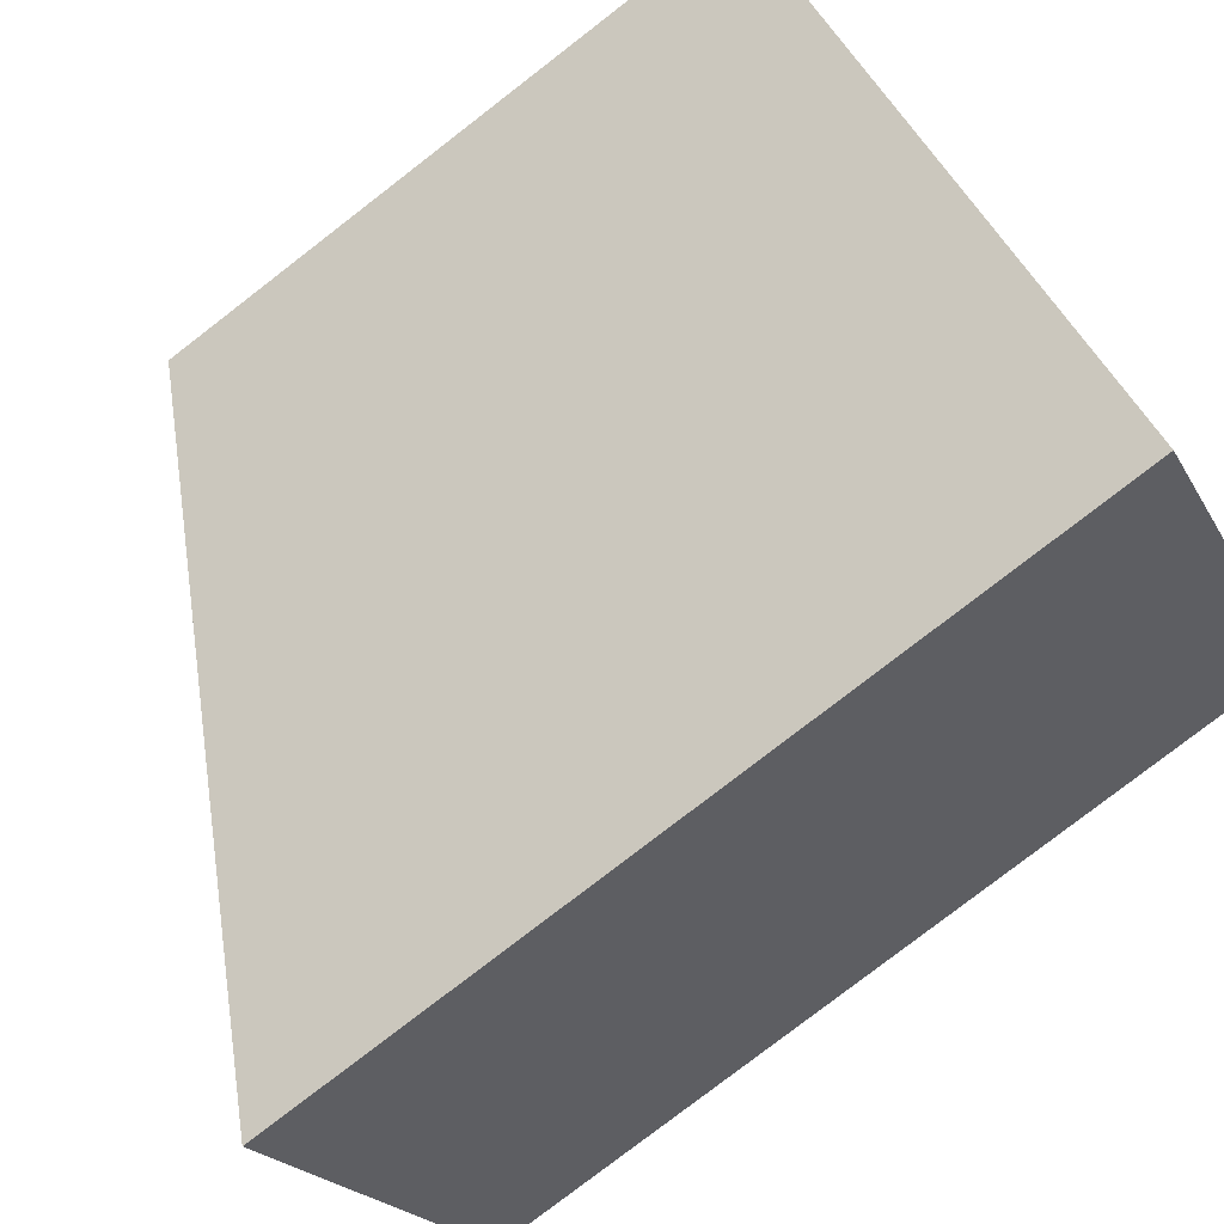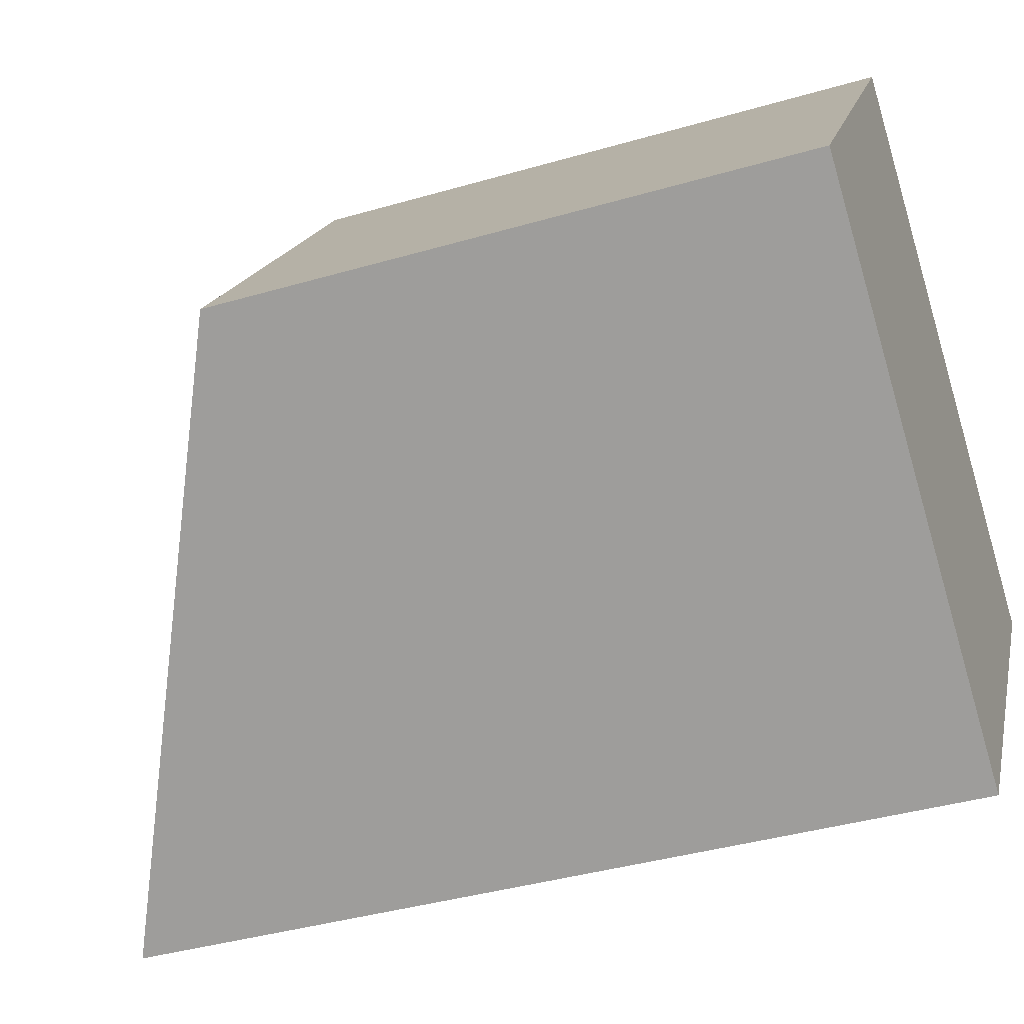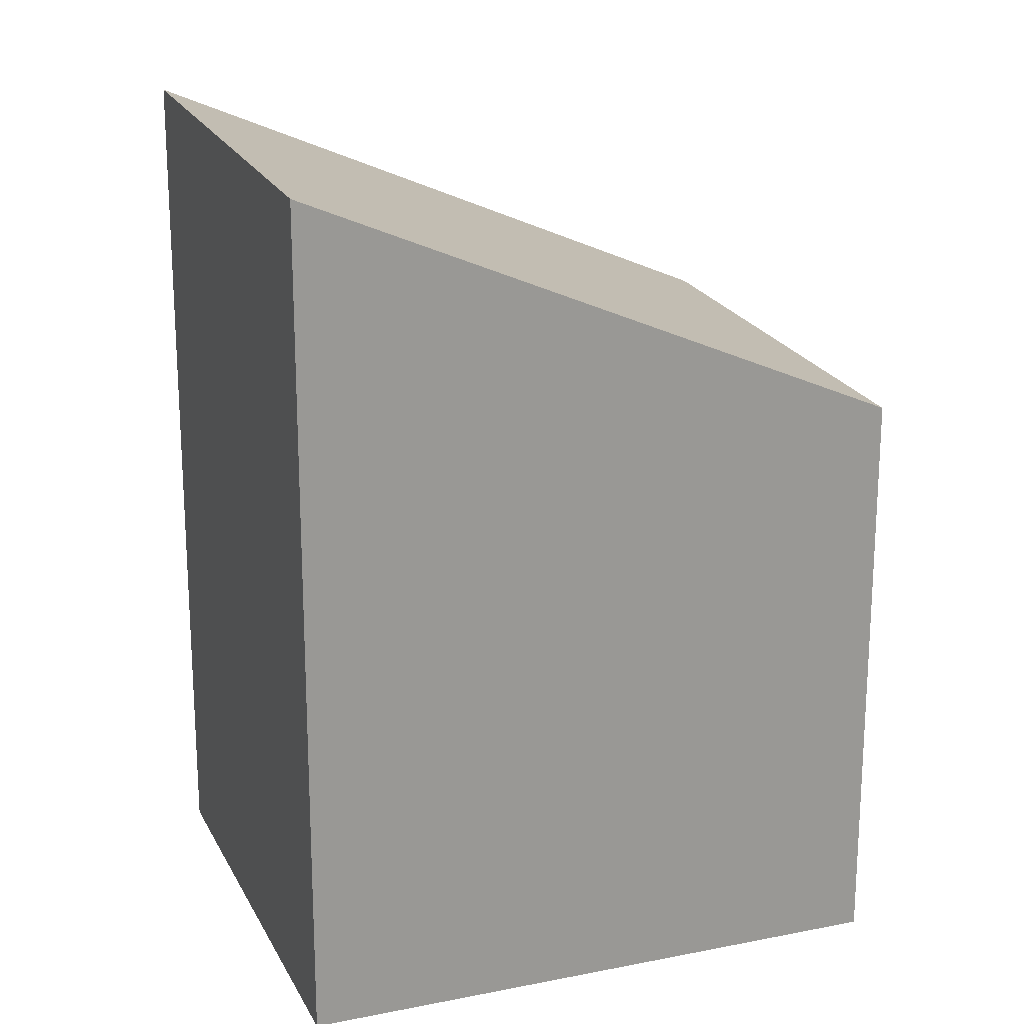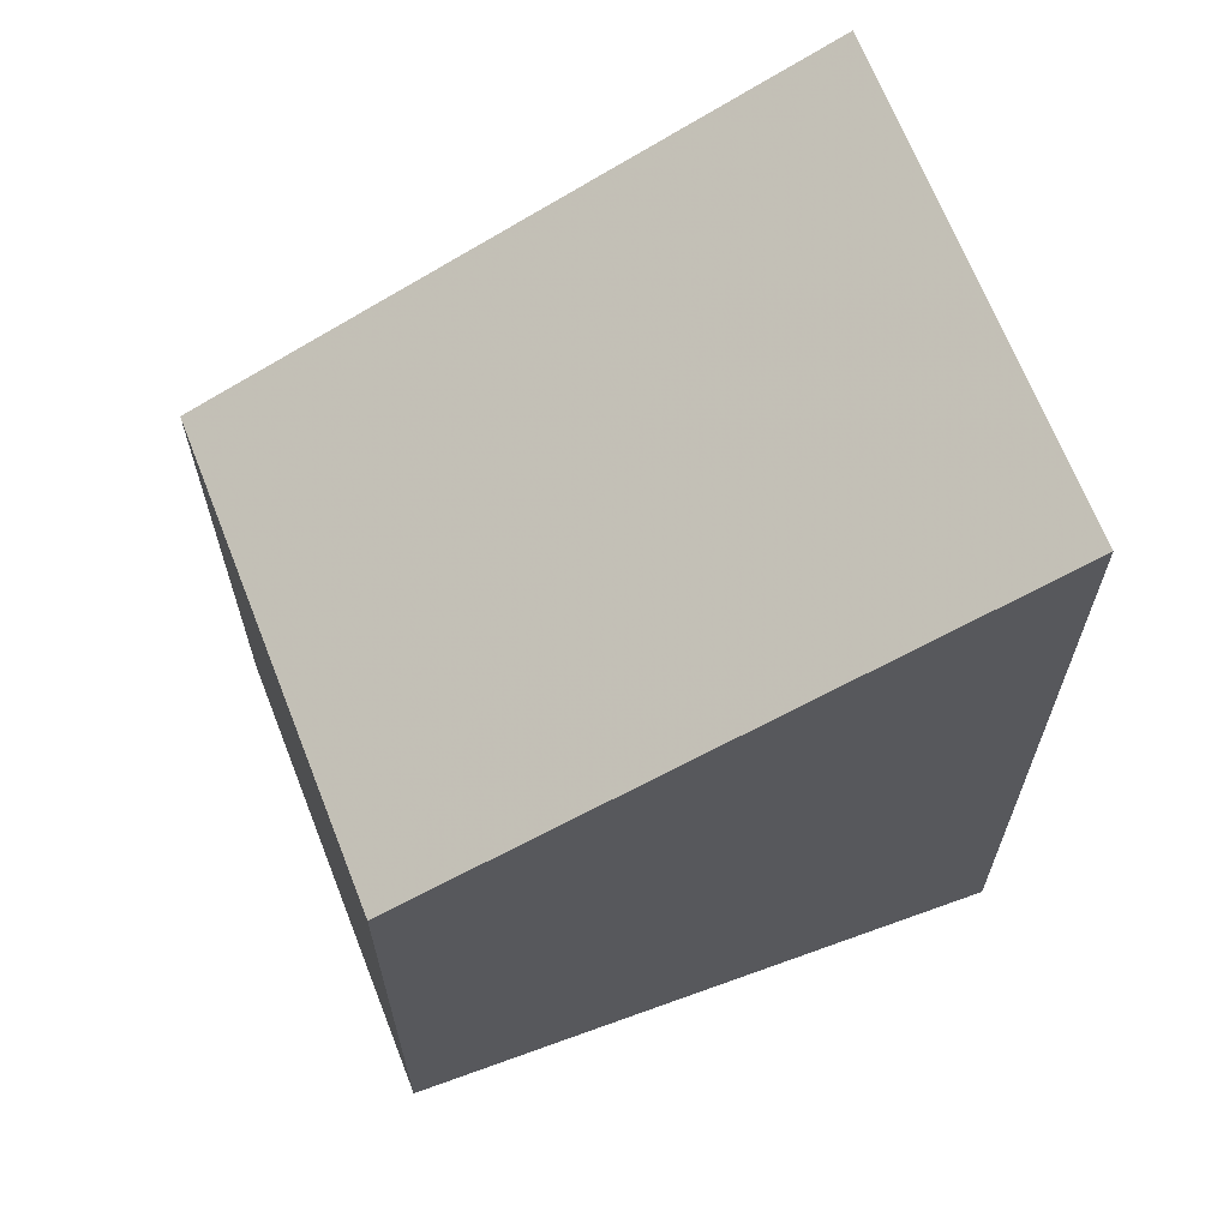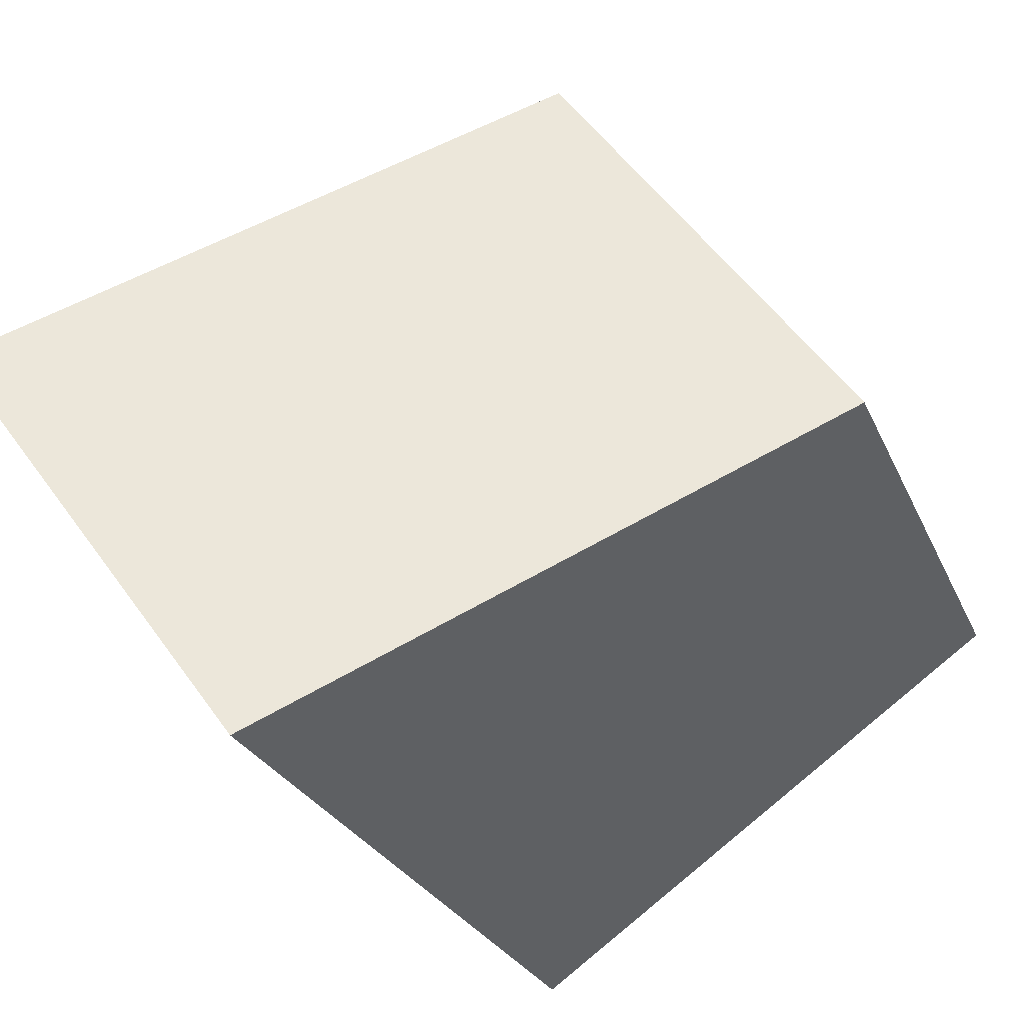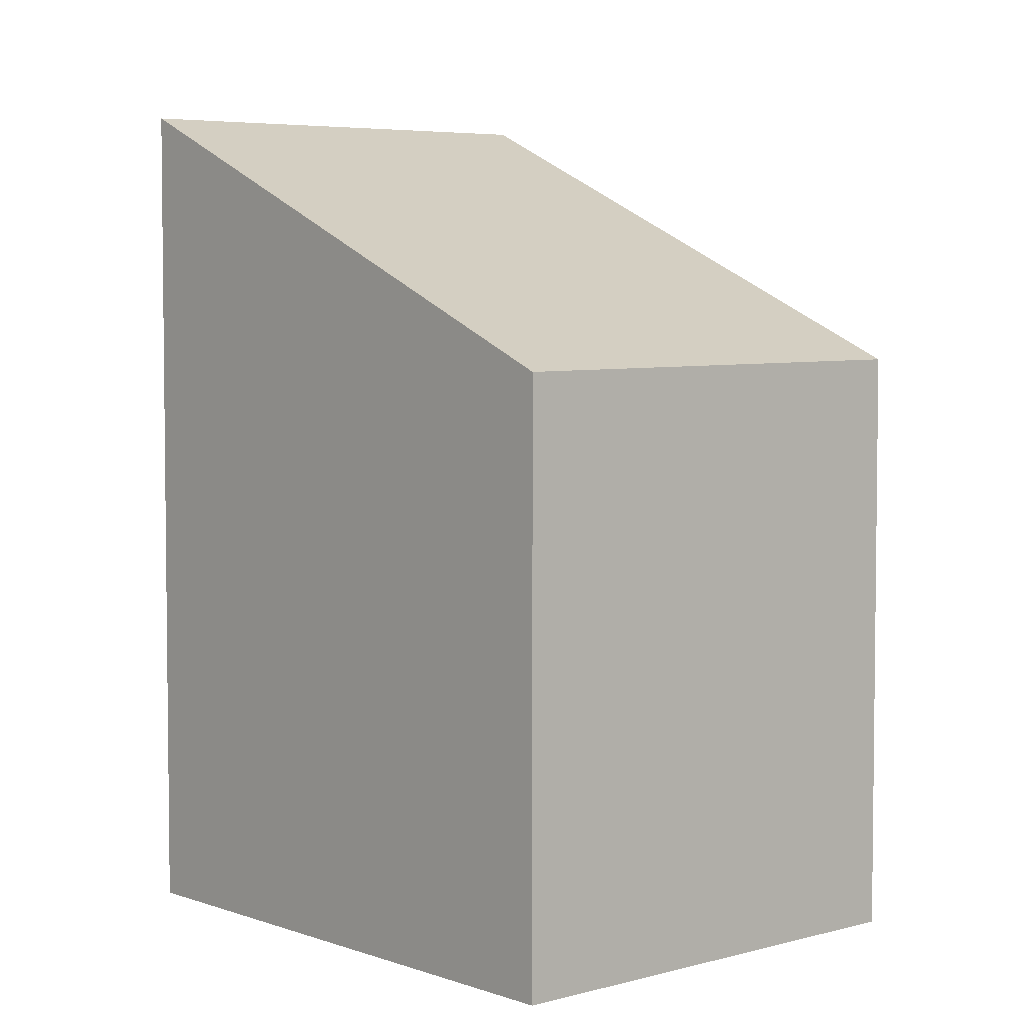
<metadata>
{"format":"obj","ext":"obj","renderer":"f3d","projection":"perspective","resolution":1024,"background":"white","views":[{"elev":-80.0,"azim":127.6,"up":"+Y"},{"elev":-39.3,"azim":110.0,"up":"+Y"},{"elev":20.8,"azim":15.7,"up":"+Z"},{"elev":67.6,"azim":-165.1,"up":"+Z"},{"elev":-24.9,"azim":18.8,"up":"+Y"},{"elev":4.5,"azim":84.5,"up":"+Z"}]}
</metadata>
<code>
v -1137 -836.2 3.565
v -1135 -834.7 2.466
v -1134 -836.3 2.442
v -1136 -837.8 3.54
v -1135 -834.7 2.466
v -1137 -836.2 3.565
v -1137 -836.2 0
v -1135 -834.7 0
v -1134 -836.3 2.442
v -1135 -834.7 2.466
v -1135 -834.7 0
v -1134 -836.3 0
v -1136 -837.8 3.54
v -1134 -836.3 2.442
v -1134 -836.3 0
v -1136 -837.8 0
v -1137 -836.2 3.565
v -1136 -837.8 3.54
v -1136 -837.8 0
v -1137 -836.2 0
v -1137 -836.2 0
v -1135 -834.7 0
v -1134 -836.3 0
v -1136 -837.8 0
f 2 3 4 1
f 6 7 8 5
f 10 11 12 9
f 14 15 16 13
f 18 19 20 17
f 22 23 24 21

</code>
